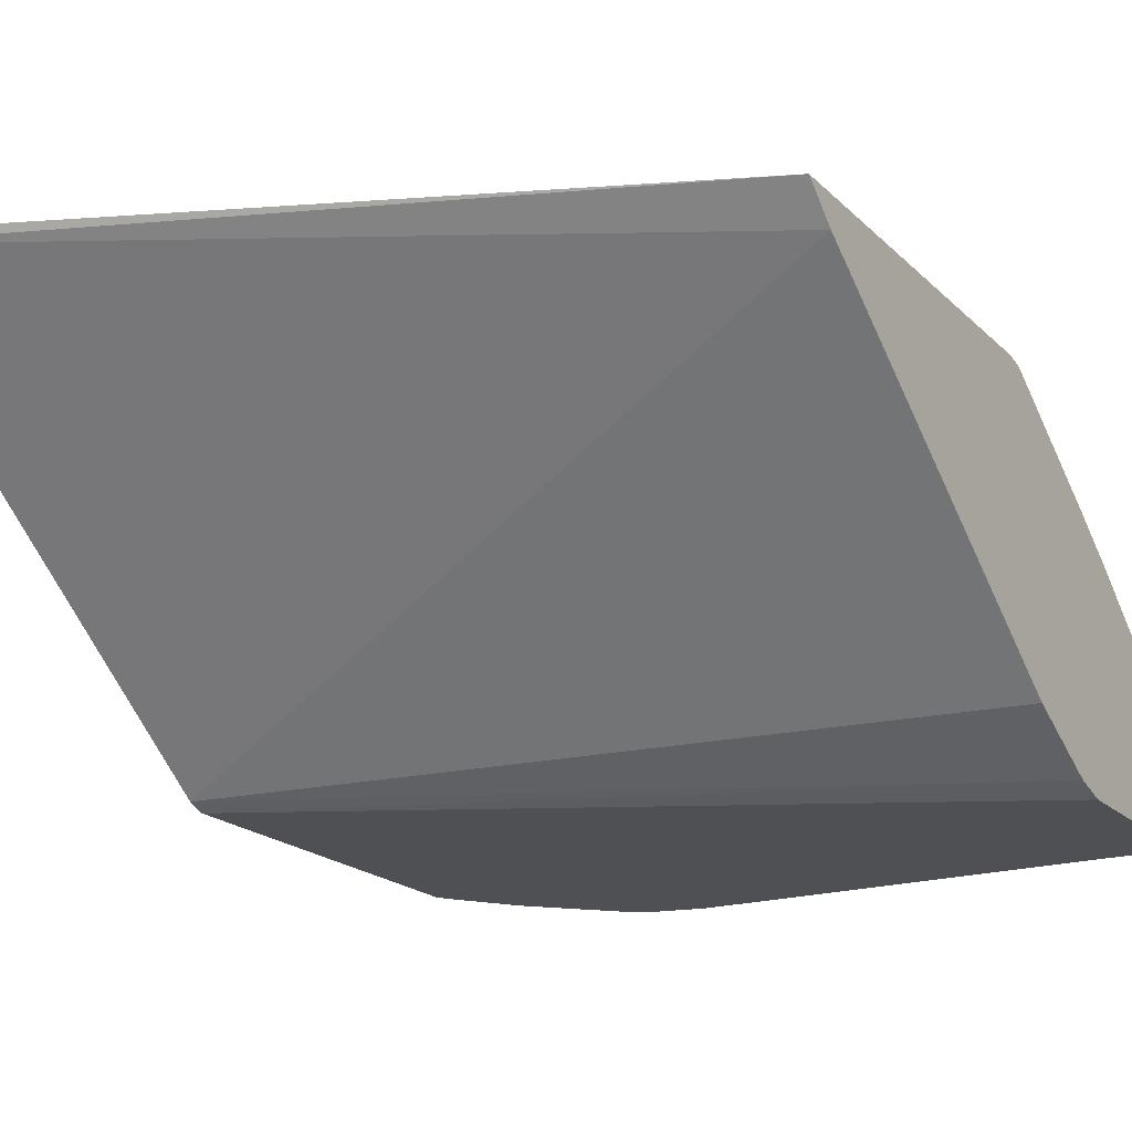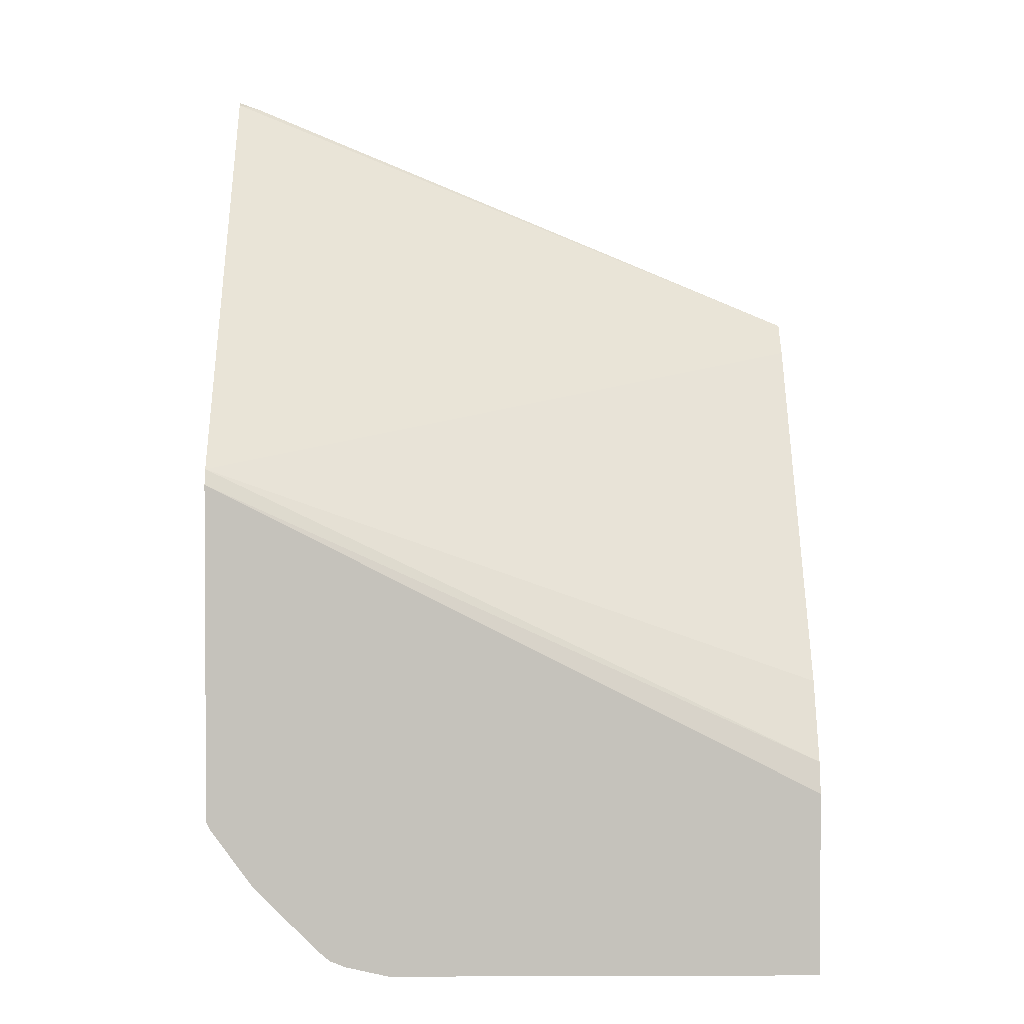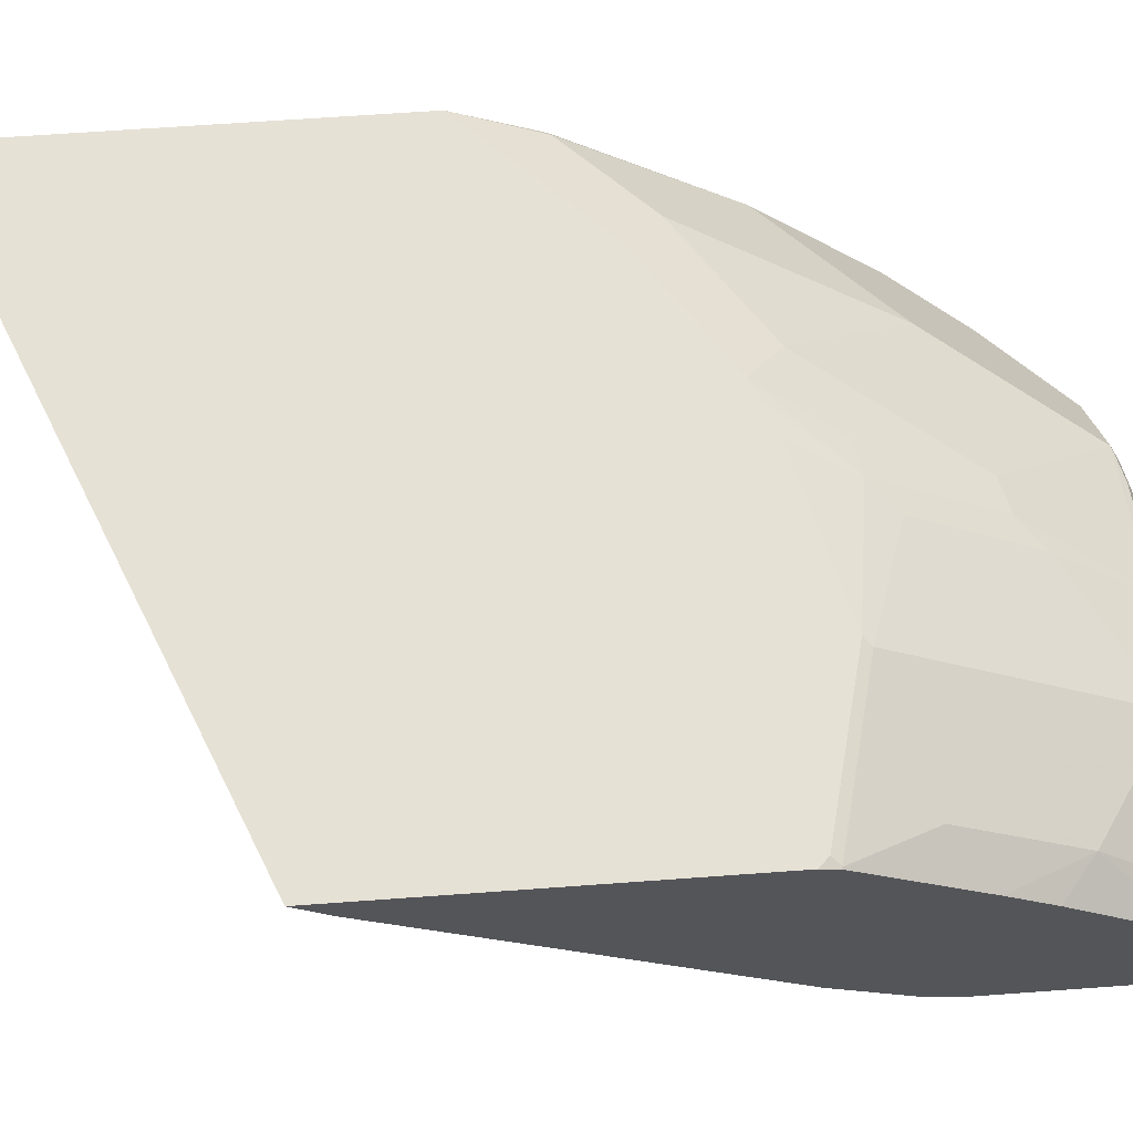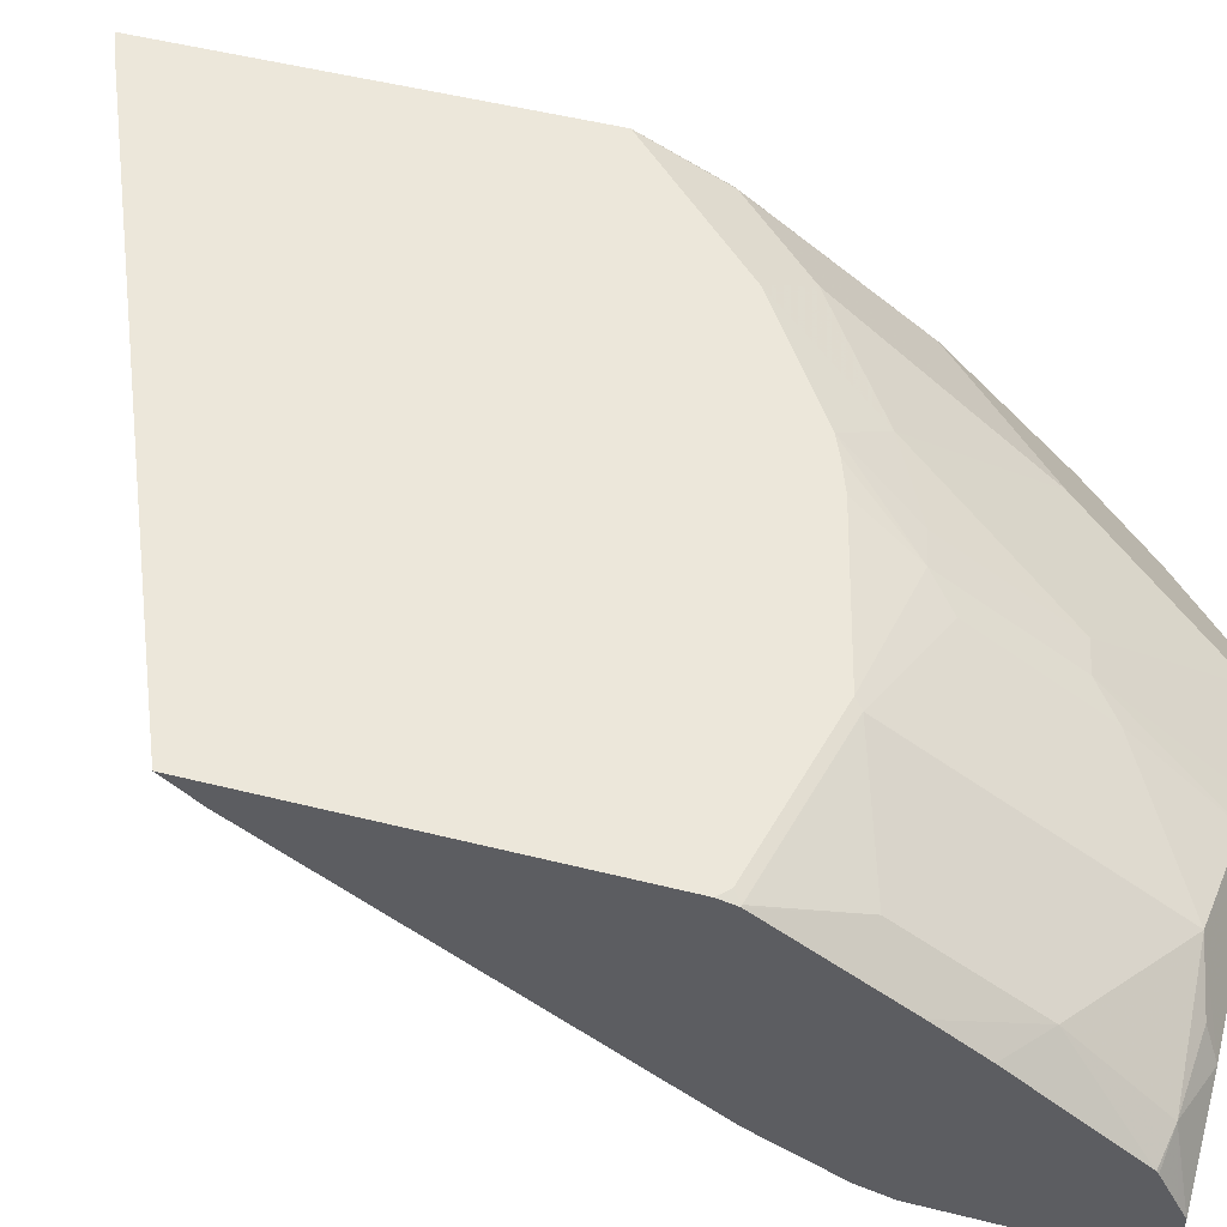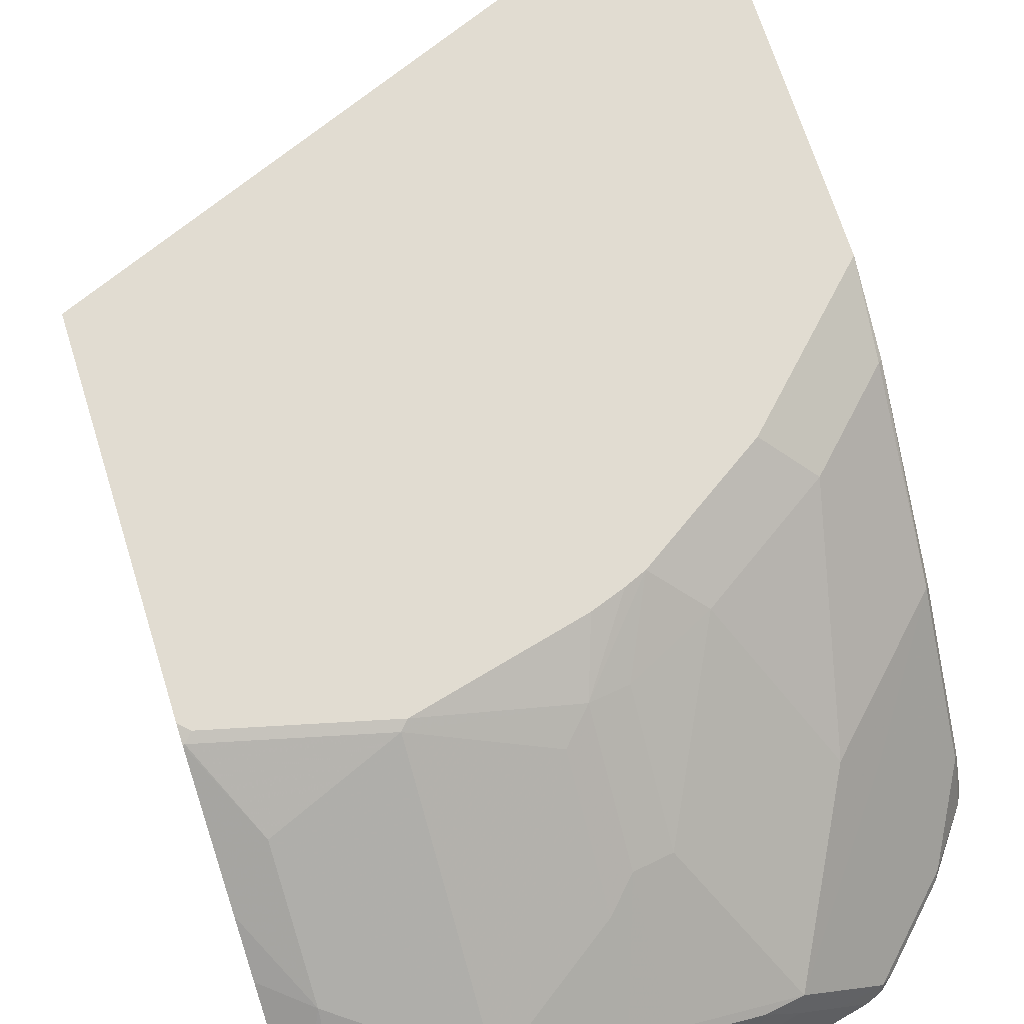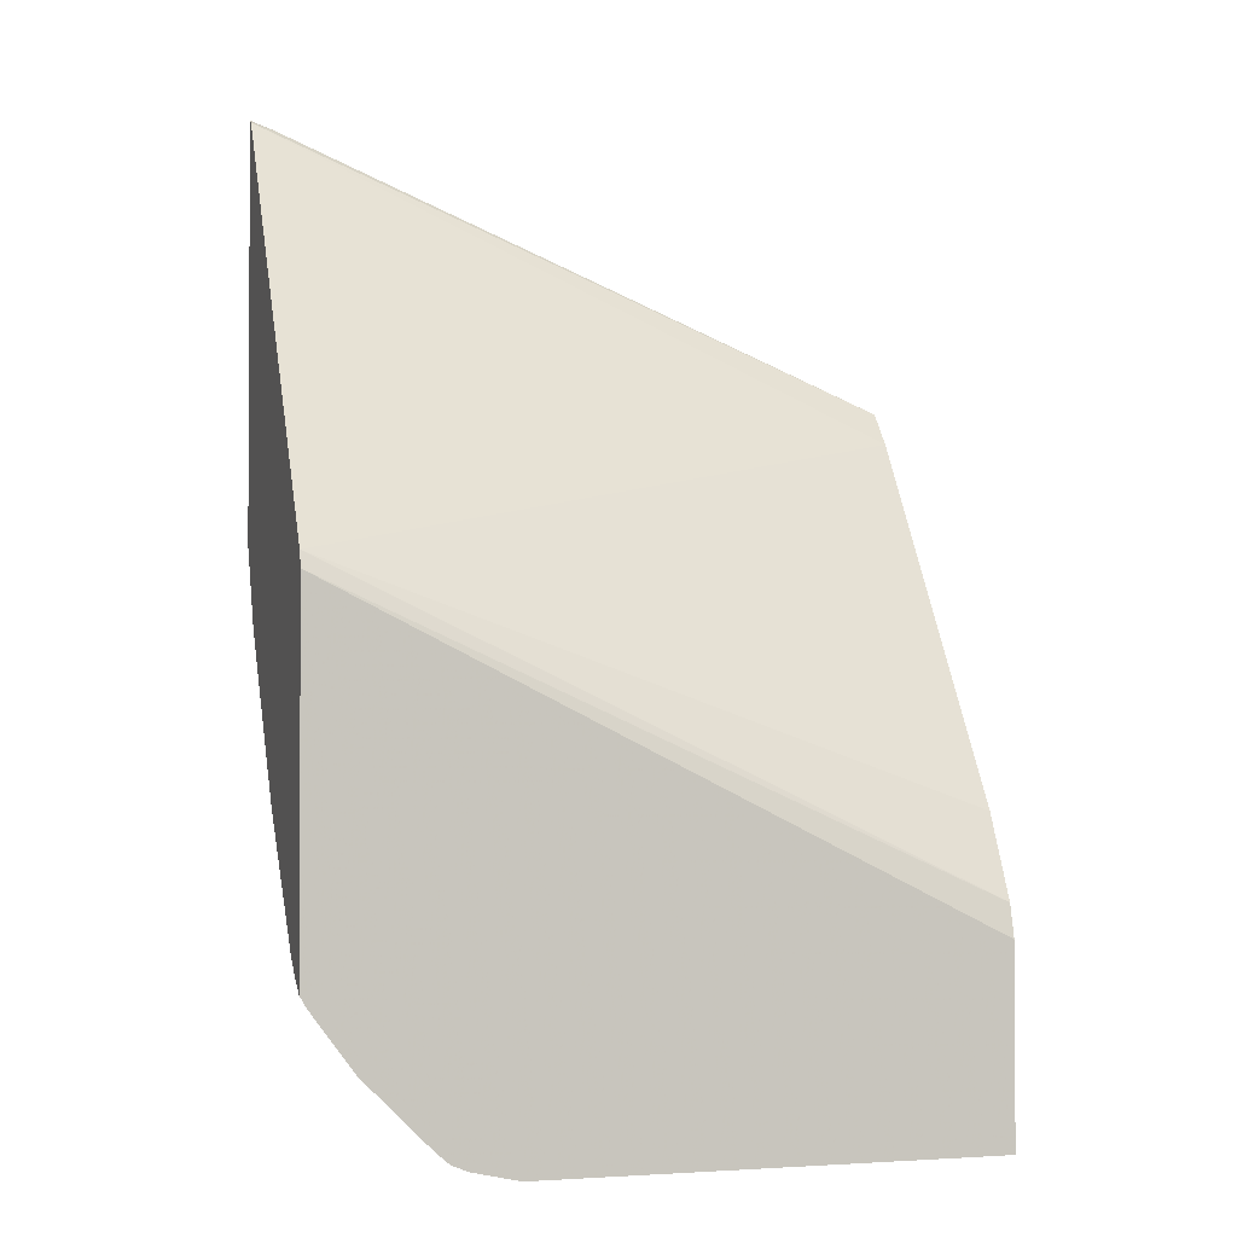
<metadata>
{"format":"obj","ext":"obj","renderer":"f3d","projection":"perspective","resolution":1024,"background":"white","views":[{"elev":-19.2,"azim":-149.8,"up":"+Z"},{"elev":1.9,"azim":179.3,"up":"+Y"},{"elev":64.7,"azim":-94.2,"up":"+Z"},{"elev":52.4,"azim":-75.0,"up":"+Z"},{"elev":69.0,"azim":-17.4,"up":"+Z"},{"elev":-1.8,"azim":164.1,"up":"+Y"}]}
</metadata>
<code>
v 0.2288 -0.4528 0.3112
v 0.2288 -0.4546 0.3076
v 0.2176 -0.4567 0.3112
v 0.2288 -0.6546 0.3112
v -0.0883 -0.5997 0.297
v -0.0883 -0.5831 0.3112
v 0.2288 -0.6657 0.1504
v 0.2103 -0.673 0.3112
v 0.1866 -0.7363 0.2925
v 0.2269 -0.696 0.2925
v 0.2288 -0.6947 0.2913
v -0.0883 -0.7779 0.1727
v -0.0883 -0.7647 0.3112
v 0.2288 -0.6737 0.1474
v -0.0883 -0.8175 0.1518
v 0.1643 -0.719 0.3112
v 0.1261 -0.7767 0.2925
v 0.1664 -0.8372 0.232
v 0.2269 -0.7767 0.232
v 0.2288 -0.7742 0.2296
v -0.0883 -0.7731 0.3091
v -0.08352 -0.7694 0.3112
v 0.2288 -0.8475 0.1474
v -0.0883 -0.8333 0.1474
v 0.1037 -0.7593 0.3112
v 0.08571 -0.7968 0.2925
v 0.08571 -0.8573 0.2521
v 0.1261 -0.9179 0.1917
v 0.1866 -0.8372 0.2118
v 0.2269 -0.8372 0.1715
v 0.2288 -0.8347 0.1691
v -0.0874 -0.7733 0.3093
v -0.0883 -0.8336 0.2688
v -0.06723 -0.8136 0.2891
v -0.002831 -0.7896 0.3112
v 0.2288 -0.8427 0.1568
v 0.2265 -0.8519 0.1474
v -0.0883 -0.928 0.1474
v 0.09363 -0.7637 0.3112
v 0.06725 -0.8002 0.2959
v 0.06725 -0.8607 0.2555
v 0.06557 -0.9179 0.2118
v 0.1076 -0.9212 0.195
v 0.1235 -0.9229 0.1816
v 0.1664 -0.9179 0.1513
v 0.2068 -0.8775 0.1513
v -0.006711 -0.7934 0.3093
v -0.0883 -0.8573 0.2521
v -0.06723 -0.8741 0.2488
v -0.006711 -0.9145 0.2286
v 0.07783 -0.7694 0.3112
v 0.2048 -0.8813 0.1474
v 0.135 -0.928 0.1474
v -0.0883 -0.928 0.1816
v 0.05381 -0.8136 0.2891
v 0.05381 -0.8741 0.2488
v 0.04707 -0.9212 0.2152
v 0.1009 -0.928 0.1816
v 0.1437 -0.9229 0.1614
v 0.1577 -0.9229 0.1474
v 0.1654 -0.9198 0.1474
v 0.1722 -0.914 0.1474
v 0.1924 -0.8938 0.1474
v -0.0883 -0.9143 0.2083
v -0.07058 -0.9179 0.2118
v -0.03362 -0.9212 0.2152
v -0.04032 -0.928 0.2017
v 0.04037 -0.928 0.2017
v 0.121 -0.928 0.1614
v -0.0883 -0.9241 0.1892
v -0.0883 -0.9153 0.2067
f 30 45 46
f 30 46 37
f 30 37 36
f 32 34 47
f 33 48 49
f 34 49 50
f 35 40 51
f 35 47 40
f 37 46 52
f 38 53 69
f 30 36 31
f 38 69 58
f 38 58 68
f 34 50 47
f 28 30 29
f 26 40 41
f 28 59 45
f 21 34 32
f 38 68 67
f 22 32 47
f 22 47 35
f 23 36 37
f 25 39 40
f 28 45 30
f 25 40 26
f 27 41 42
f 27 42 28
f 28 42 57
f 28 57 43
f 28 43 44
f 28 44 59
f 26 41 27
f 38 67 54
f 50 66 67
f 40 47 55
f 21 49 34
f 65 67 66
f 65 71 70
f 64 71 65
f 54 65 70
f 54 67 65
f 53 59 69
f 53 60 59
f 50 56 55
f 50 57 56
f 50 68 57
f 50 67 68
f 50 65 66
f 49 65 50
f 49 64 65
f 48 64 49
f 47 50 55
f 40 55 56
f 40 56 41
f 41 56 57
f 41 57 42
f 43 57 68
f 43 68 58
f 39 51 40
f 43 58 44
f 45 59 60
f 45 60 61
f 45 61 62
f 45 62 63
f 45 63 46
f 46 63 52
f 44 58 69
f 21 33 49
f 44 69 59
f 19 31 20
f 5 54 70
f 5 38 54
f 5 24 38
f 5 15 24
f 5 12 15
f 5 7 12
f 4 10 11
f 4 9 10
f 4 8 9
f 2 7 5
f 2 6 3
f 2 5 6
f 1 14 7
f 1 23 14
f 1 36 23
f 1 31 36
f 1 20 31
f 21 32 22
f 1 2 3
f 1 3 6
f 1 6 13
f 1 13 22
f 1 22 35
f 5 70 71
f 1 35 51
f 1 39 25
f 1 25 16
f 1 16 8
f 1 8 4
f 1 4 11
f 1 11 20
f 1 51 39
f 5 71 64
f 1 7 2
f 5 48 33
f 14 62 61
f 14 61 60
f 14 60 53
f 14 53 38
f 14 38 24
f 14 24 15
f 16 25 17
f 17 25 26
f 17 26 27
f 17 27 28
f 17 28 18
f 18 28 29
f 18 29 19
f 5 64 48
f 19 30 31
f 14 63 62
f 14 52 63
f 19 29 30
f 14 23 37
f 5 33 21
f 14 37 52
f 5 13 6
f 7 14 15
f 7 15 12
f 8 16 9
f 9 16 17
f 5 21 13
f 9 18 10
f 10 18 19
f 10 19 11
f 11 19 20
f 13 21 22
f 9 17 18

</code>
